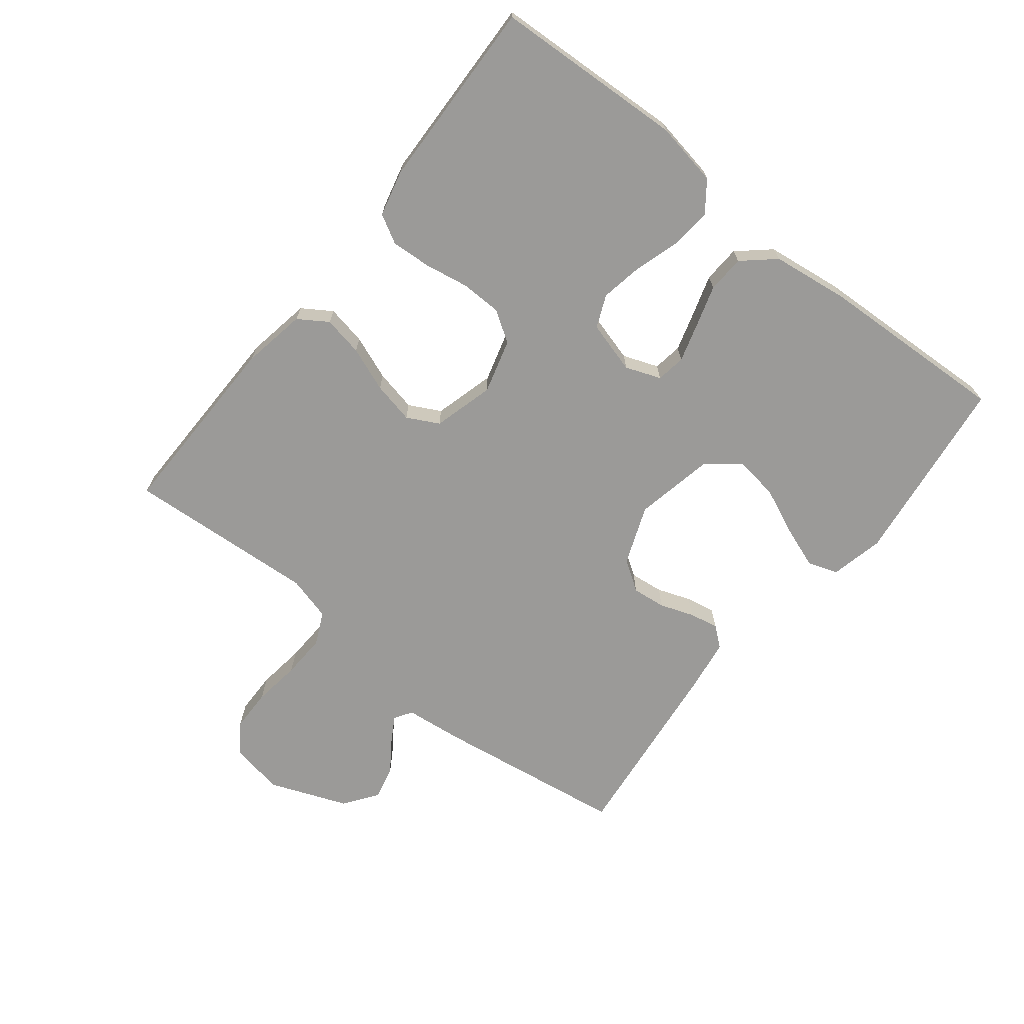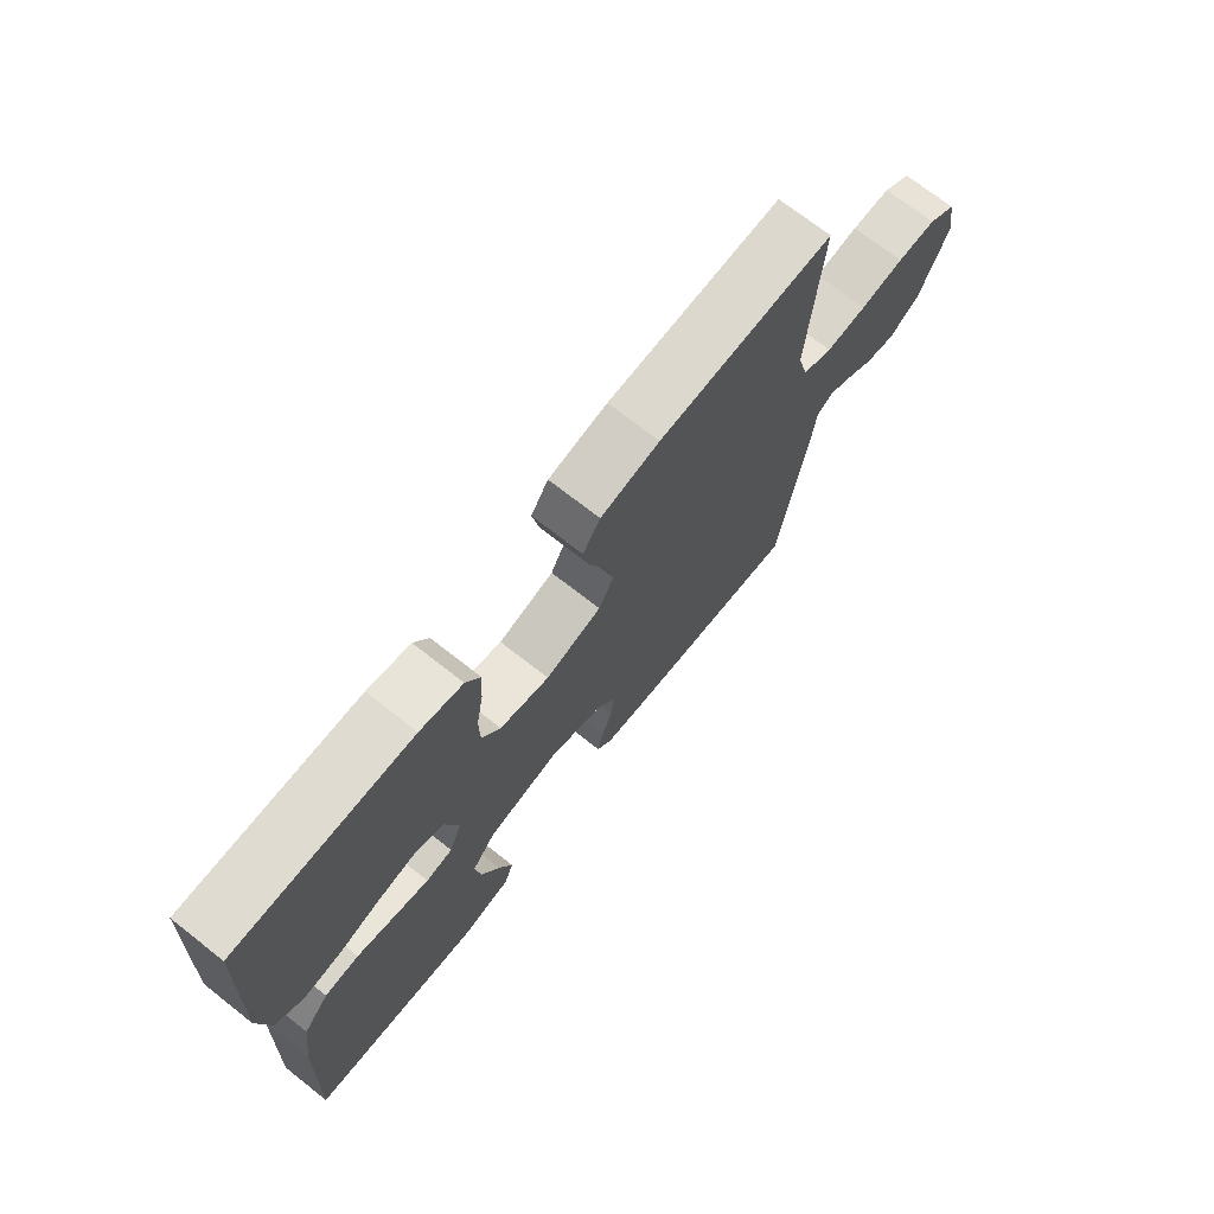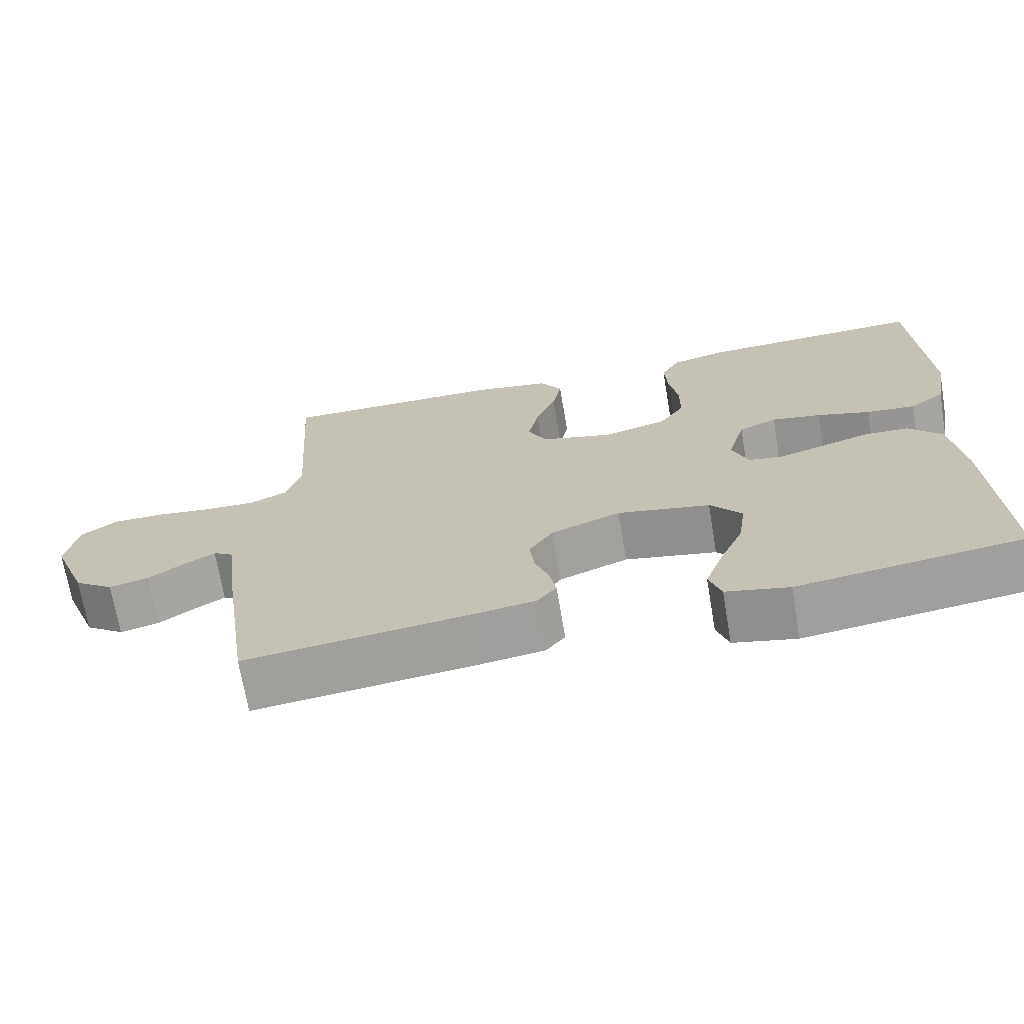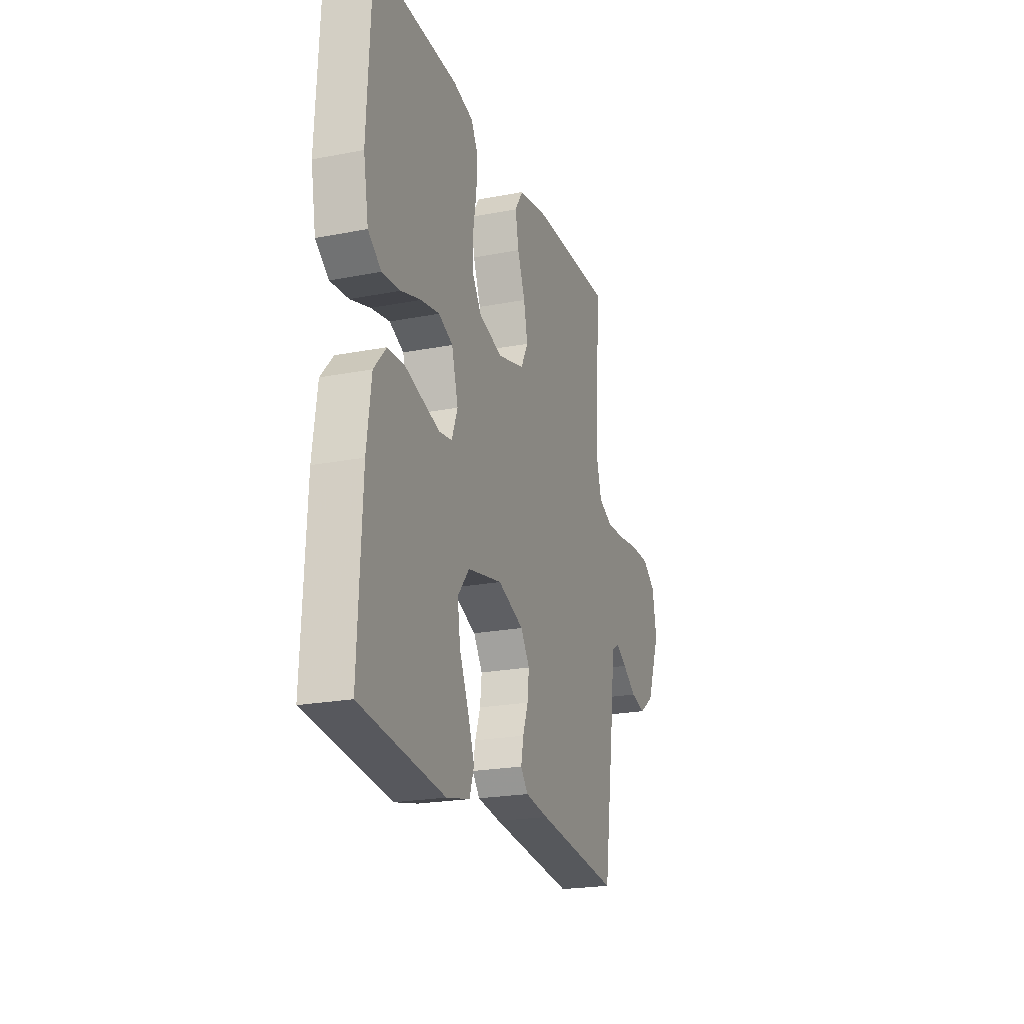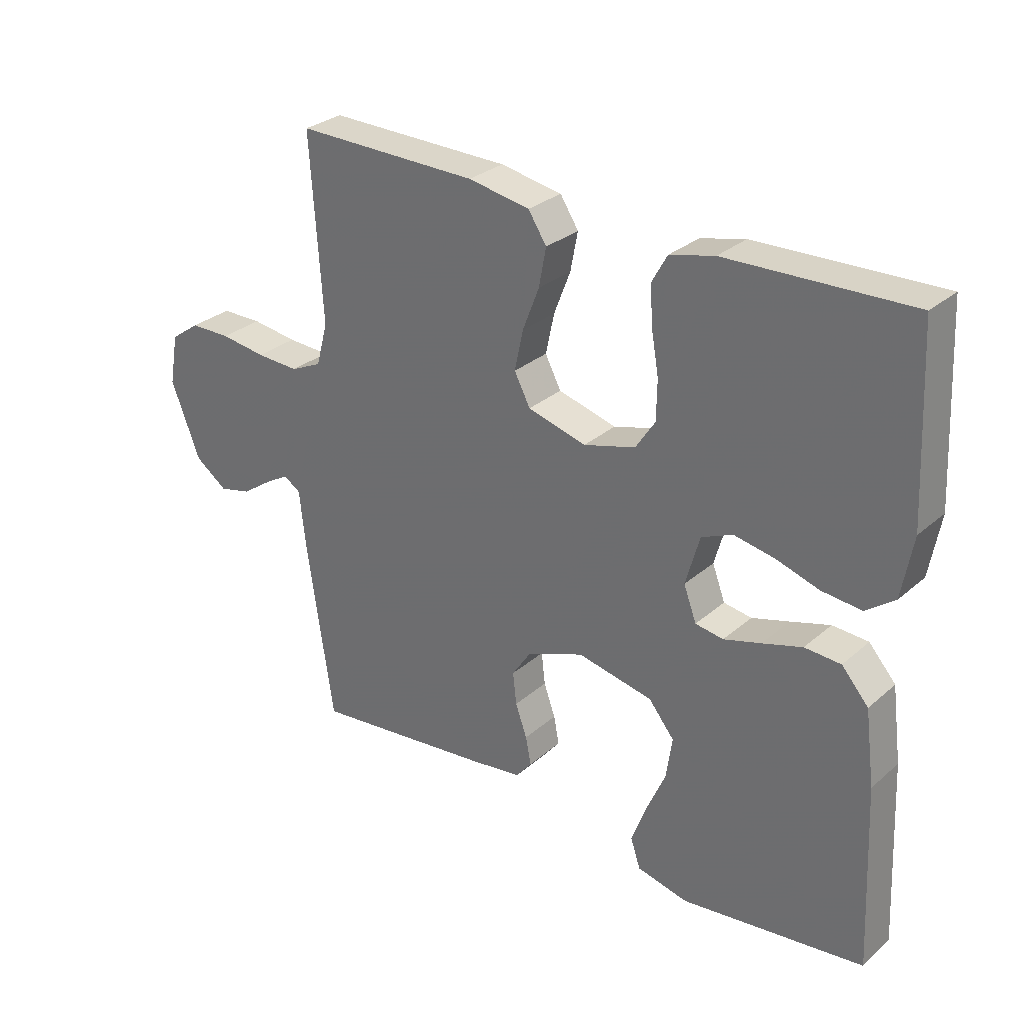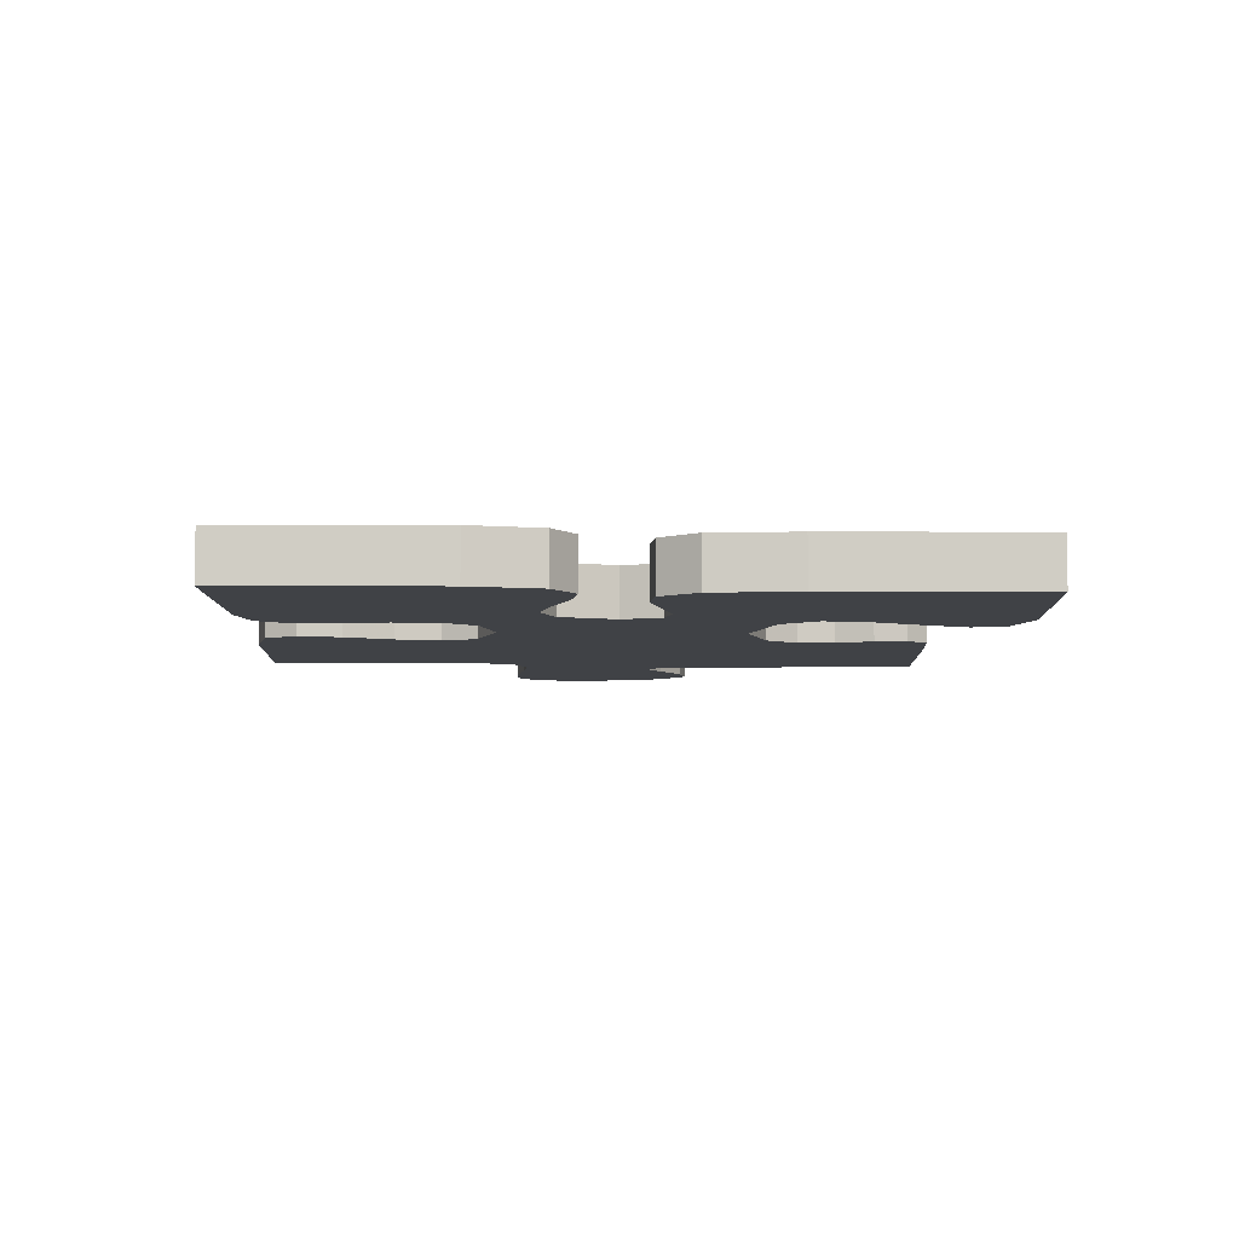
<metadata>
{"format":"obj","ext":"obj","renderer":"f3d","projection":"perspective","resolution":1024,"background":"white","views":[{"elev":-69.3,"azim":51.6,"up":"+Y"},{"elev":71.8,"azim":128.1,"up":"+Z"},{"elev":-69.7,"azim":9.6,"up":"+Z"},{"elev":-22.0,"azim":108.7,"up":"+Z"},{"elev":29.5,"azim":38.6,"up":"+Z"},{"elev":-6.1,"azim":86.7,"up":"+Y"}]}
</metadata>
<code>
v -0.5 0.07 0.5
v -0.2 0.07 0.496
v -0.099 0.07 0.478
v -0.069 0.07 0.432
v -0.081 0.07 0.369
v -0.108 0.07 0.299
v -0.122 0.07 0.233
v -0.096 0.07 0.183
v 0 0.07 0.157
v 0.085 0.07 0.181
v 0.117 0.07 0.23
v 0.118 0.07 0.295
v 0.106 0.07 0.364
v 0.102 0.07 0.427
v 0.127 0.07 0.472
v 0.2 0.07 0.49
v 0.5 0.07 0.5
v 0.515 0.07 0.2
v 0.497 0.07 0.099
v 0.45 0.07 0.064
v 0.385 0.07 0.07
v 0.314 0.07 0.092
v 0.248 0.07 0.104
v 0.197 0.07 0.082
v 0.174 0.07 0
v 0.195 0.07 -0.056
v 0.241 0.07 -0.063
v 0.302 0.07 -0.045
v 0.367 0.07 -0.025
v 0.426 0.07 -0.028
v 0.47 0.07 -0.078
v 0.486 0.07 -0.2
v 0.5 0.07 -0.5
v 0.2 0.07 -0.538
v 0.116 0.07 -0.519
v 0.1 0.07 -0.471
v 0.124 0.07 -0.405
v 0.156 0.07 -0.332
v 0.166 0.07 -0.263
v 0.124 0.07 -0.211
v 0 0.07 -0.186
v -0.093 0.07 -0.222
v -0.125 0.07 -0.27
v -0.119 0.07 -0.323
v -0.1 0.07 -0.376
v -0.091 0.07 -0.422
v -0.117 0.07 -0.454
v -0.2 0.07 -0.466
v -0.5 0.07 -0.5
v -0.544 0.07 -0.2
v -0.554 0.07 -0.108
v -0.582 0.07 -0.09
v -0.622 0.07 -0.114
v -0.671 0.07 -0.148
v -0.724 0.07 -0.161
v -0.777 0.07 -0.123
v -0.825 0.07 0
v -0.81 0.07 0.084
v -0.762 0.07 0.118
v -0.695 0.07 0.119
v -0.62 0.07 0.109
v -0.55 0.07 0.106
v -0.499 0.07 0.13
v -0.48 0.07 0.2
v -0.5 0 0.5
v -0.2 0 0.496
v -0.099 0 0.478
v -0.069 0 0.432
v -0.081 0 0.369
v -0.108 0 0.299
v -0.122 0 0.233
v -0.096 0 0.183
v 0 0 0.157
v 0.085 0 0.181
v 0.117 0 0.23
v 0.118 0 0.295
v 0.106 0 0.364
v 0.102 0 0.427
v 0.127 0 0.472
v 0.2 0 0.49
v 0.5 0 0.5
v 0.515 0 0.2
v 0.497 0 0.099
v 0.45 0 0.064
v 0.385 0 0.07
v 0.314 0 0.092
v 0.248 0 0.104
v 0.197 0 0.082
v 0.174 0 0
v 0.195 0 -0.056
v 0.241 0 -0.063
v 0.302 0 -0.045
v 0.367 0 -0.025
v 0.426 0 -0.028
v 0.47 0 -0.078
v 0.486 0 -0.2
v 0.5 0 -0.5
v 0.2 0 -0.538
v 0.116 0 -0.519
v 0.1 0 -0.471
v 0.124 0 -0.405
v 0.156 0 -0.332
v 0.166 0 -0.263
v 0.124 0 -0.211
v 0 0 -0.186
v -0.093 0 -0.222
v -0.125 0 -0.27
v -0.119 0 -0.323
v -0.1 0 -0.376
v -0.091 0 -0.422
v -0.117 0 -0.454
v -0.2 0 -0.466
v -0.5 0 -0.5
v -0.544 0 -0.2
v -0.554 0 -0.108
v -0.582 0 -0.09
v -0.622 0 -0.114
v -0.671 0 -0.148
v -0.724 0 -0.161
v -0.777 0 -0.123
v -0.825 0 0
v -0.81 0 0.084
v -0.762 0 0.118
v -0.695 0 0.119
v -0.62 0 0.109
v -0.55 0 0.106
v -0.499 0 0.13
v -0.48 0 0.2
f 58 59 60 61
f 58 61 62
f 57 58 62
f 56 57 62
f 53 54 55 56
f 52 53 56 62
f 51 52 62 63
f 44 45 46 47
f 43 44 47 48
f 35 36 37 38
f 33 34 35 38
f 33 38 39
f 32 33 39 40
f 28 29 30 31
f 27 28 31 32
f 26 27 32 40
f 19 20 21 22
f 19 22 23
f 18 19 23
f 17 18 23
f 16 17 23 24
f 12 13 14 15
f 11 12 15 16
f 3 4 5 6
f 3 6 7
f 64 1 2 3
f 64 3 7
f 63 64 7 8
f 51 63 8 9
f 50 51 9 10
f 43 48 49 50
f 42 43 50 10
f 41 42 10 11
f 25 26 40 41
f 24 25 41
f 11 16 24 41
f 125 124 123 122
f 126 125 122
f 126 122 121
f 126 121 120
f 120 119 118 117
f 126 120 117 116
f 127 126 116 115
f 111 110 109 108
f 112 111 108 107
f 102 101 100 99
f 102 99 98 97
f 103 102 97
f 104 103 97 96
f 95 94 93 92
f 96 95 92 91
f 104 96 91 90
f 86 85 84 83
f 87 86 83
f 87 83 82
f 87 82 81
f 88 87 81 80
f 79 78 77 76
f 80 79 76 75
f 70 69 68 67
f 71 70 67
f 67 66 65 128
f 71 67 128
f 72 71 128 127
f 73 72 127 115
f 74 73 115 114
f 114 113 112 107
f 74 114 107 106
f 75 74 106 105
f 105 104 90 89
f 105 89 88
f 105 88 80 75
f 1 65 66 2
f 2 66 67 3
f 3 67 68 4
f 4 68 69 5
f 5 69 70 6
f 6 70 71 7
f 7 71 72 8
f 8 72 73 9
f 9 73 74 10
f 10 74 75 11
f 11 75 76 12
f 12 76 77 13
f 13 77 78 14
f 14 78 79 15
f 15 79 80 16
f 16 80 81 17
f 17 81 82 18
f 18 82 83 19
f 19 83 84 20
f 20 84 85 21
f 21 85 86 22
f 22 86 87 23
f 23 87 88 24
f 24 88 89 25
f 25 89 90 26
f 26 90 91 27
f 27 91 92 28
f 28 92 93 29
f 29 93 94 30
f 30 94 95 31
f 31 95 96 32
f 32 96 97 33
f 33 97 98 34
f 34 98 99 35
f 35 99 100 36
f 36 100 101 37
f 37 101 102 38
f 38 102 103 39
f 39 103 104 40
f 40 104 105 41
f 41 105 106 42
f 42 106 107 43
f 43 107 108 44
f 44 108 109 45
f 45 109 110 46
f 46 110 111 47
f 47 111 112 48
f 48 112 113 49
f 49 113 114 50
f 50 114 115 51
f 51 115 116 52
f 52 116 117 53
f 53 117 118 54
f 54 118 119 55
f 55 119 120 56
f 56 120 121 57
f 57 121 122 58
f 58 122 123 59
f 59 123 124 60
f 60 124 125 61
f 61 125 126 62
f 62 126 127 63
f 63 127 128 64
f 64 128 65 1

</code>
